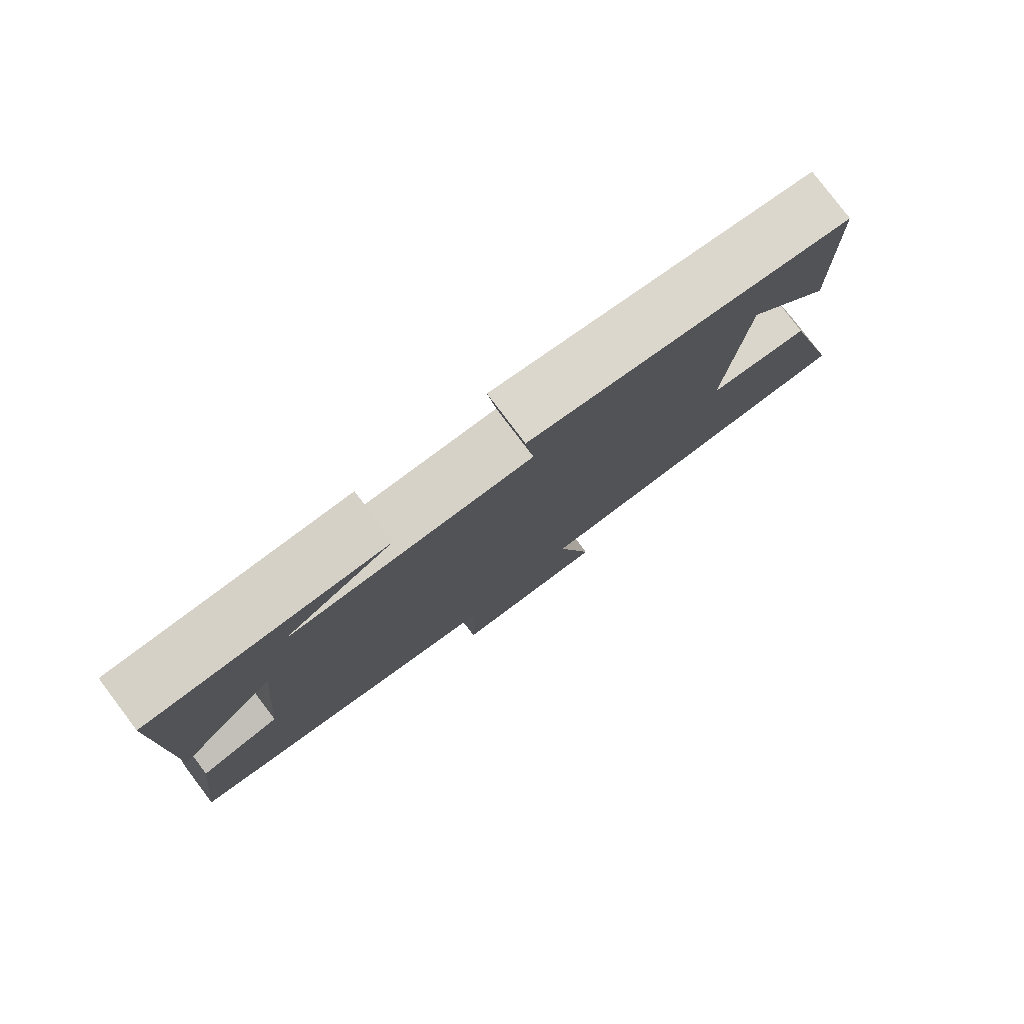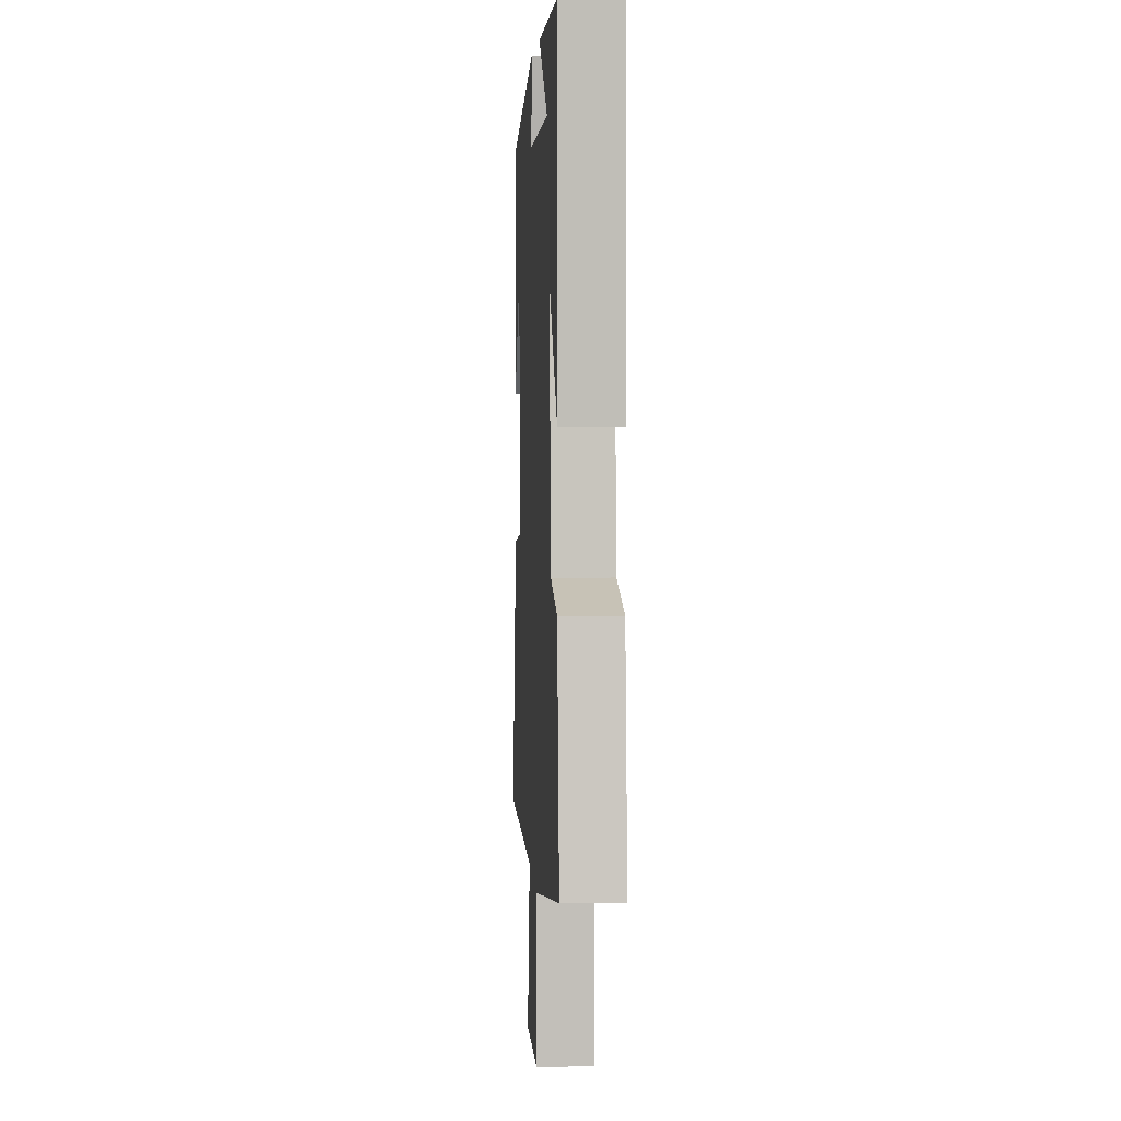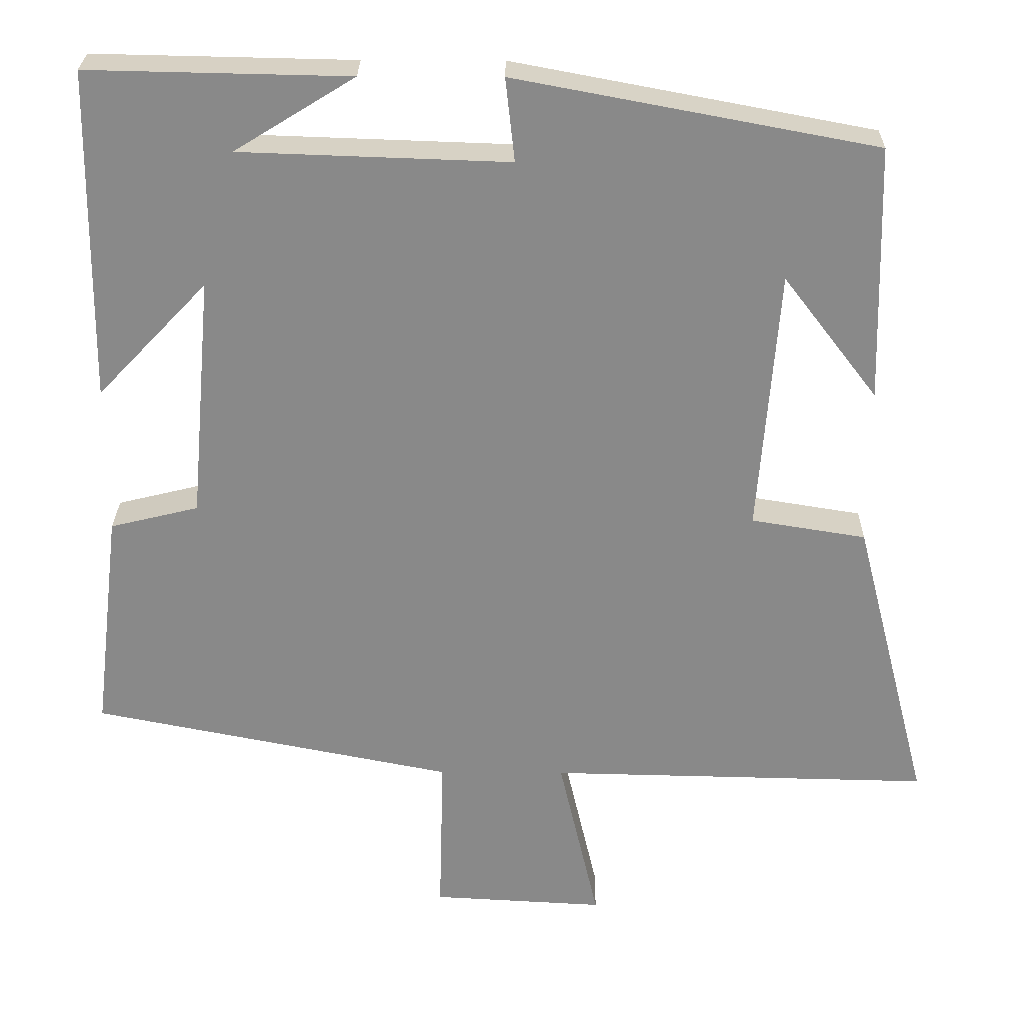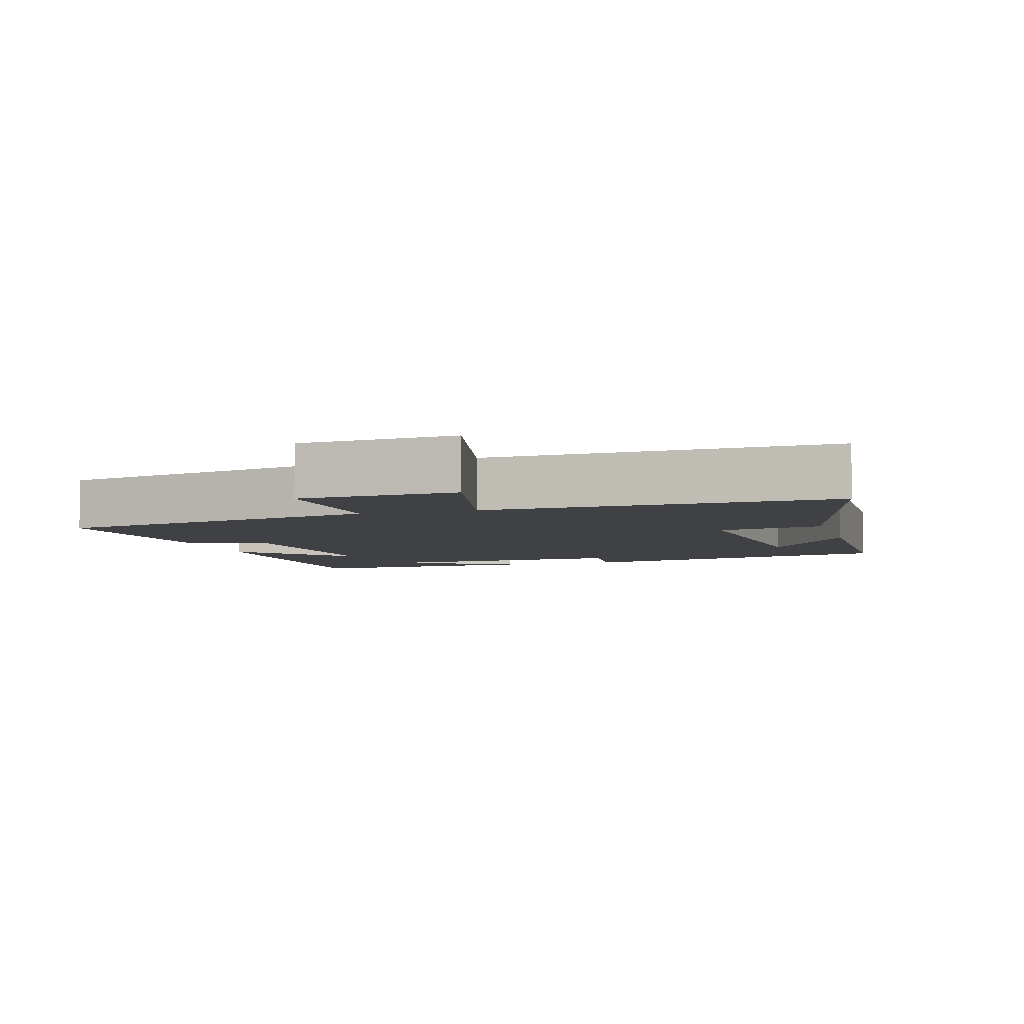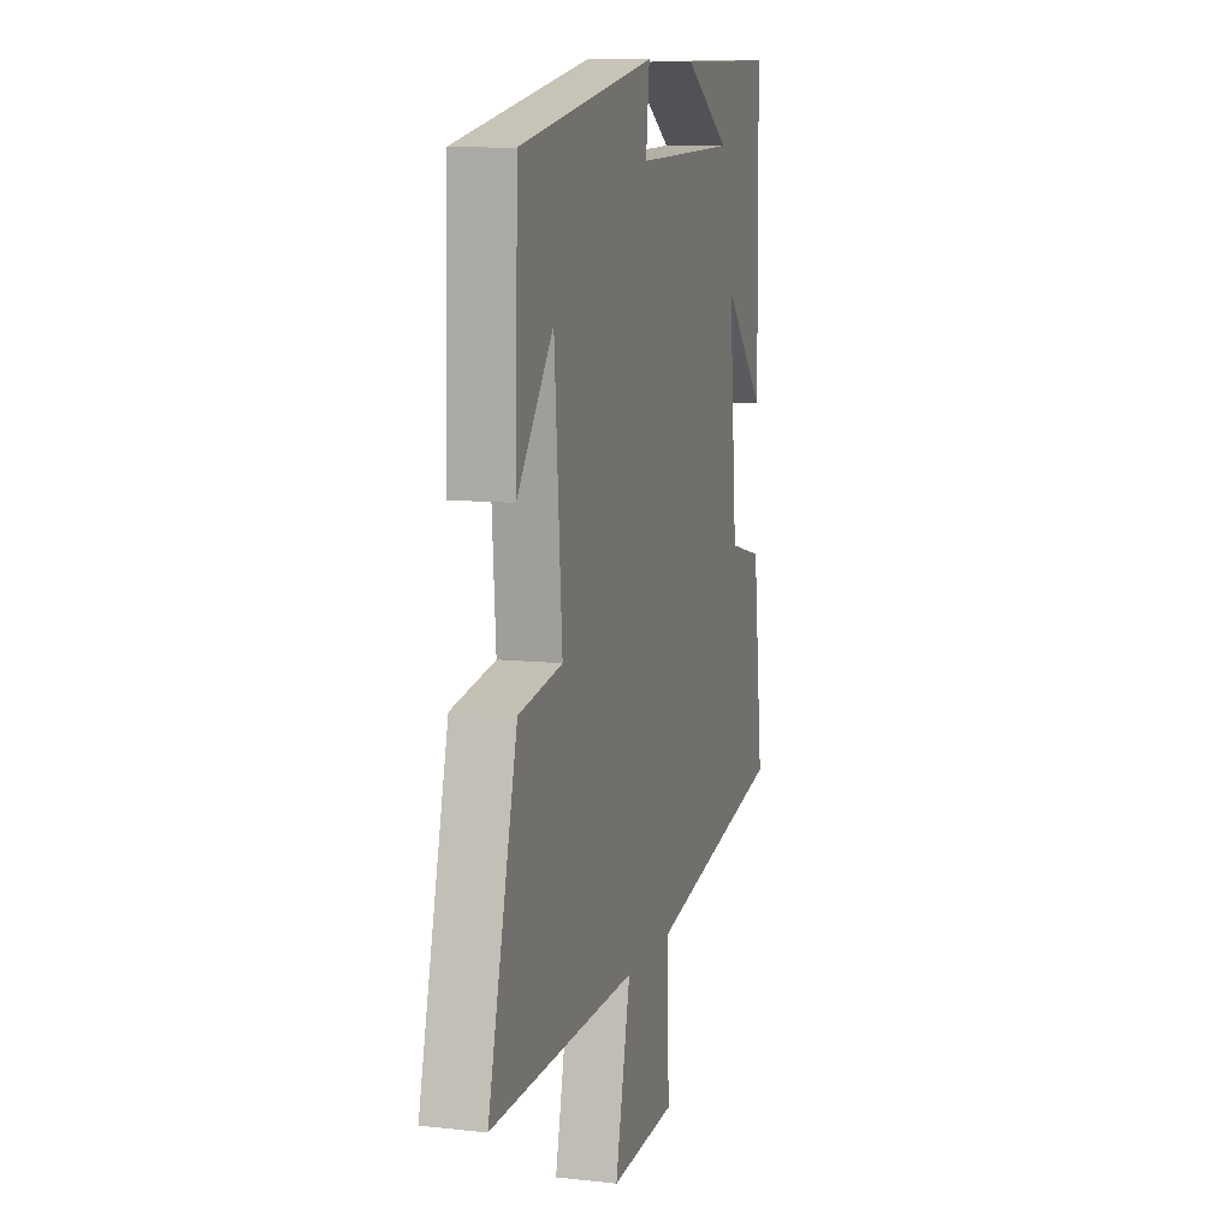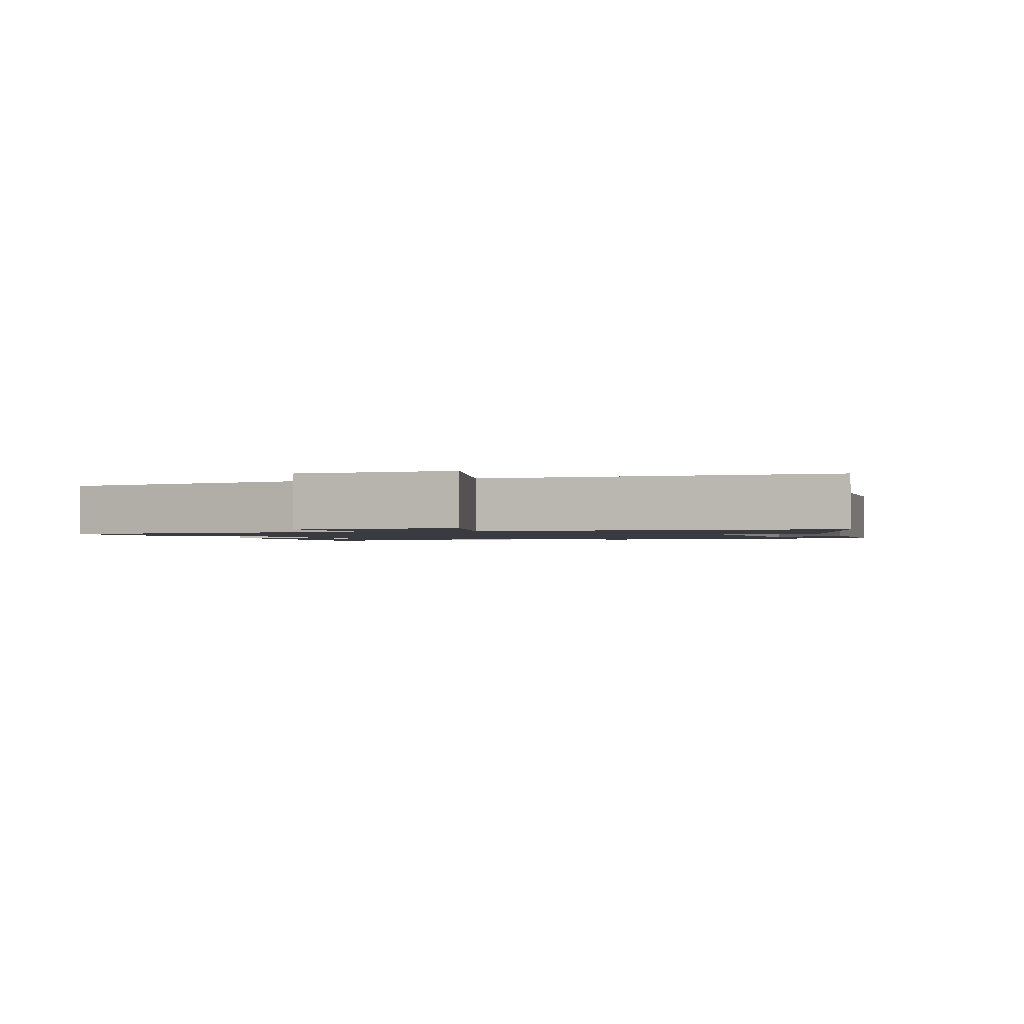
<metadata>
{"format":"obj","ext":"obj","renderer":"f3d","projection":"perspective","resolution":1024,"background":"white","views":[{"elev":79.9,"azim":142.9,"up":"+Z"},{"elev":5.4,"azim":86.6,"up":"+Z"},{"elev":26.8,"azim":-179.3,"up":"+Z"},{"elev":-5.4,"azim":-163.2,"up":"+Y"},{"elev":9.9,"azim":-74.1,"up":"+Z"},{"elev":-1.4,"azim":-163.0,"up":"+Y"}]}
</metadata>
<code>
v -0.491 0.07 0.412
v -0.024 0.07 0.5
v -0.036 0.07 0.392
v 0.312 0.07 0.404
v 0.156 0.07 0.5
v 0.495 0.07 0.507
v 0.5 0.07 0.078
v 0.357 0.07 0.228
v 0.385 0.07 -0.088
v 0.5 0.07 -0.116
v 0.535 0.07 -0.407
v 0.065 0.07 -0.5
v 0.071 0.07 -0.713
v -0.153 0.07 -0.725
v -0.101 0.07 -0.5
v -0.599 0.07 -0.51
v -0.5 0.07 -0.126
v -0.351 0.07 -0.102
v -0.377 0.07 0.24
v -0.5 0.07 0.08
v -0.491 0 0.412
v -0.024 0 0.5
v -0.036 0 0.392
v 0.312 0 0.404
v 0.156 0 0.5
v 0.495 0 0.507
v 0.5 0 0.078
v 0.357 0 0.228
v 0.385 0 -0.088
v 0.5 0 -0.116
v 0.535 0 -0.407
v 0.065 0 -0.5
v 0.071 0 -0.713
v -0.153 0 -0.725
v -0.101 0 -0.5
v -0.599 0 -0.51
v -0.5 0 -0.126
v -0.351 0 -0.102
v -0.377 0 0.24
v -0.5 0 0.08
f 19 20 1
f 15 16 17 18
f 15 18 19
f 12 13 14 15
f 11 12 15
f 10 11 15
f 9 10 15
f 8 9 15 19
f 6 7 8
f 4 5 6
f 4 6 8
f 3 4 8 19
f 1 2 3 19
f 21 40 39
f 38 37 36 35
f 39 38 35
f 35 34 33 32
f 35 32 31
f 35 31 30
f 35 30 29
f 39 35 29 28
f 28 27 26
f 26 25 24
f 28 26 24
f 39 28 24 23
f 39 23 22 21
f 1 21 22 2
f 2 22 23 3
f 3 23 24 4
f 4 24 25 5
f 5 25 26 6
f 6 26 27 7
f 7 27 28 8
f 8 28 29 9
f 9 29 30 10
f 10 30 31 11
f 11 31 32 12
f 12 32 33 13
f 13 33 34 14
f 14 34 35 15
f 15 35 36 16
f 16 36 37 17
f 17 37 38 18
f 18 38 39 19
f 19 39 40 20
f 20 40 21 1

</code>
